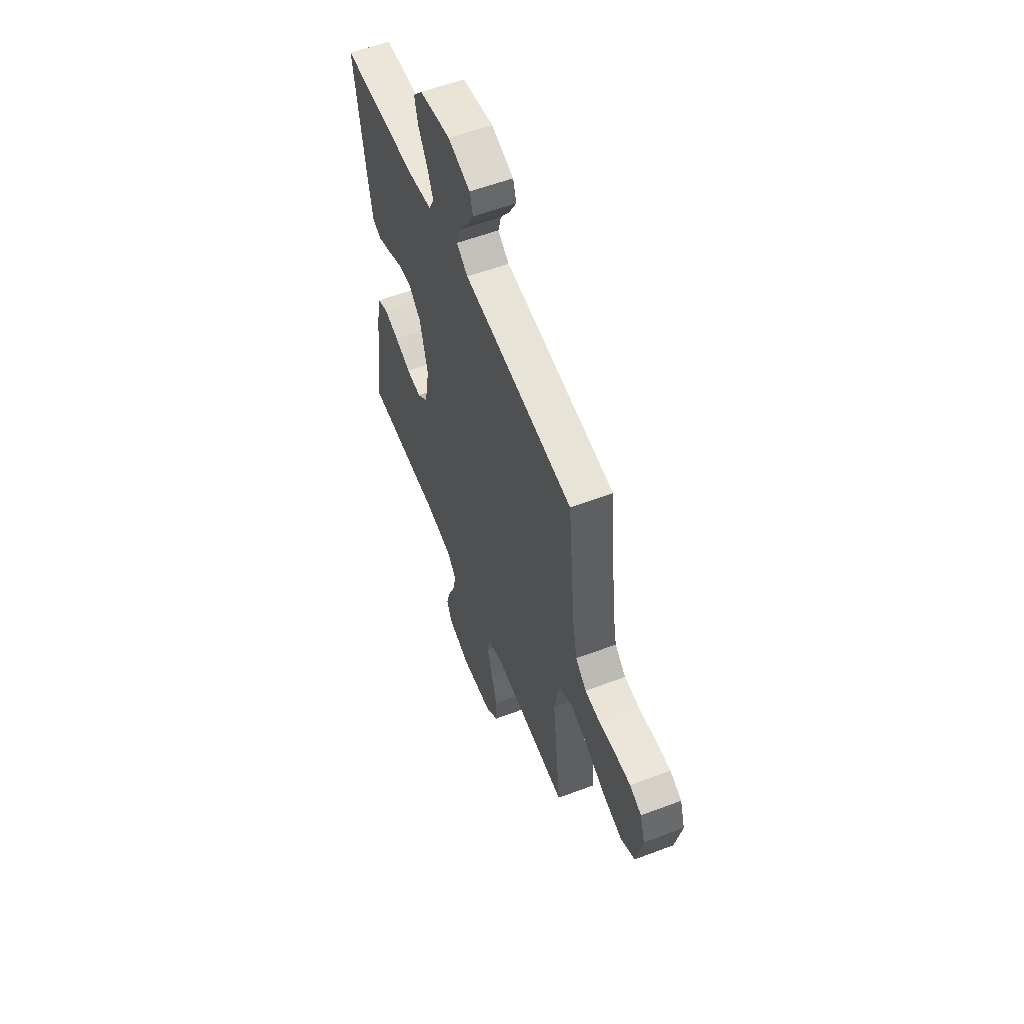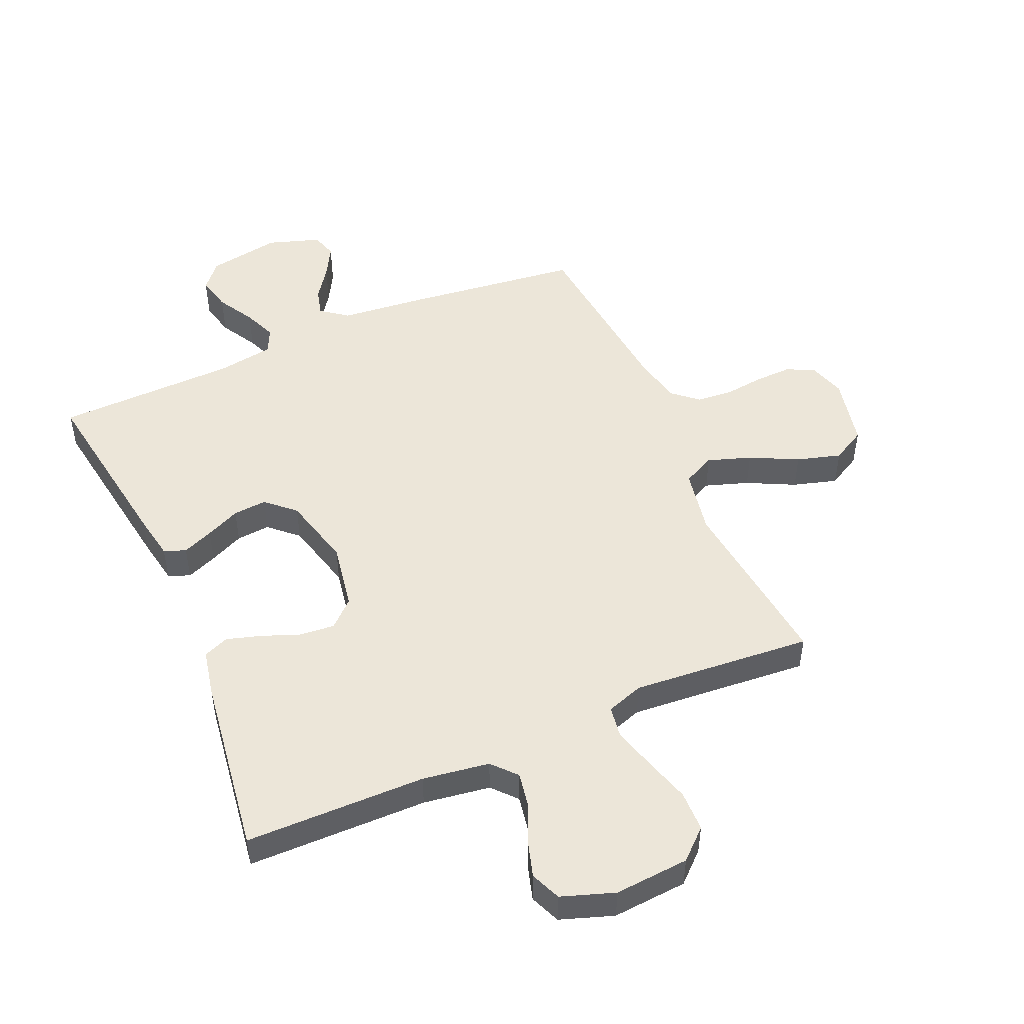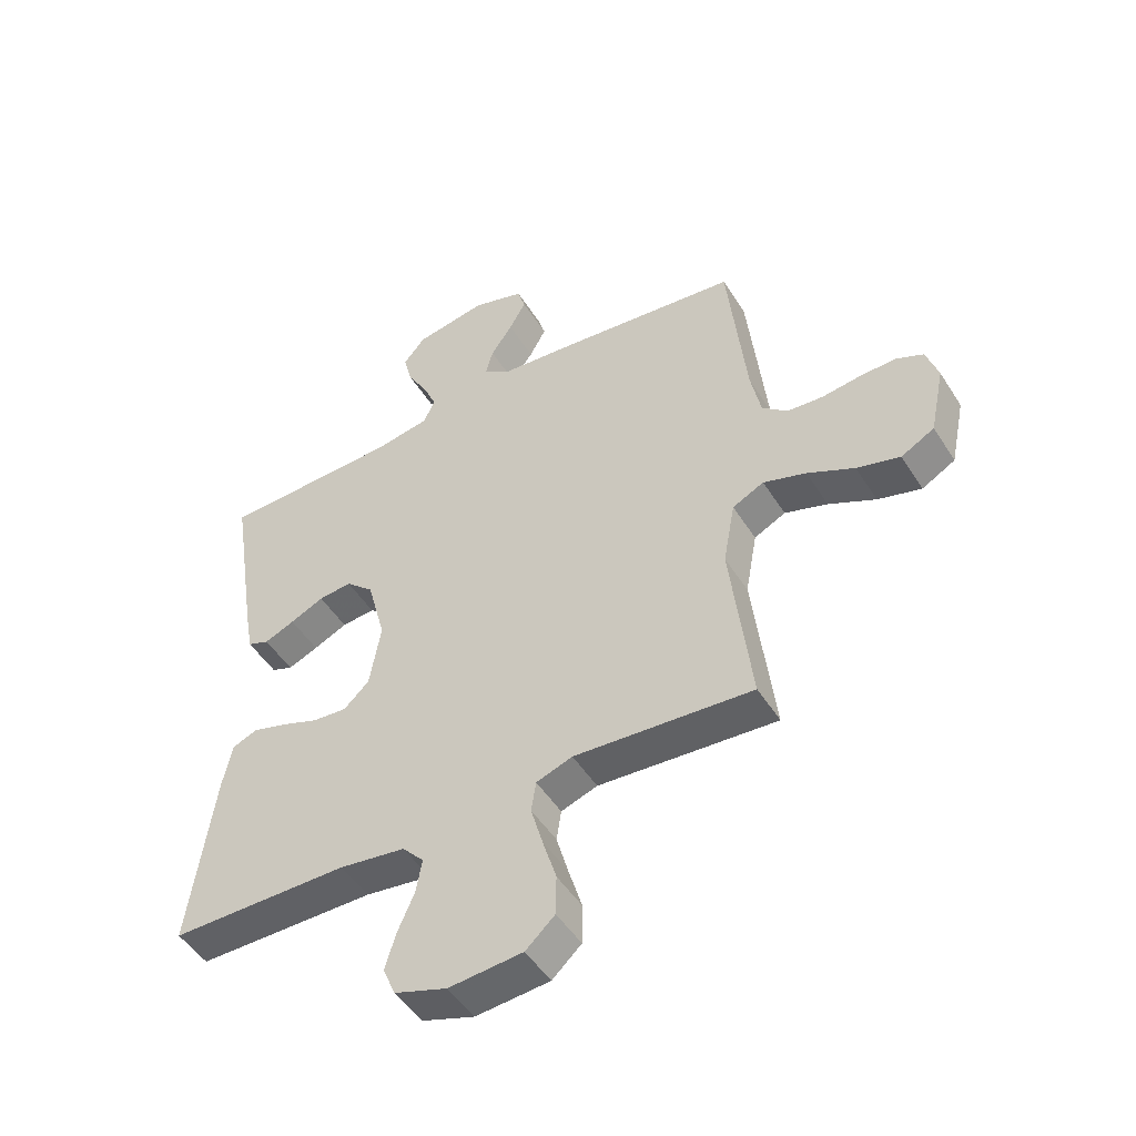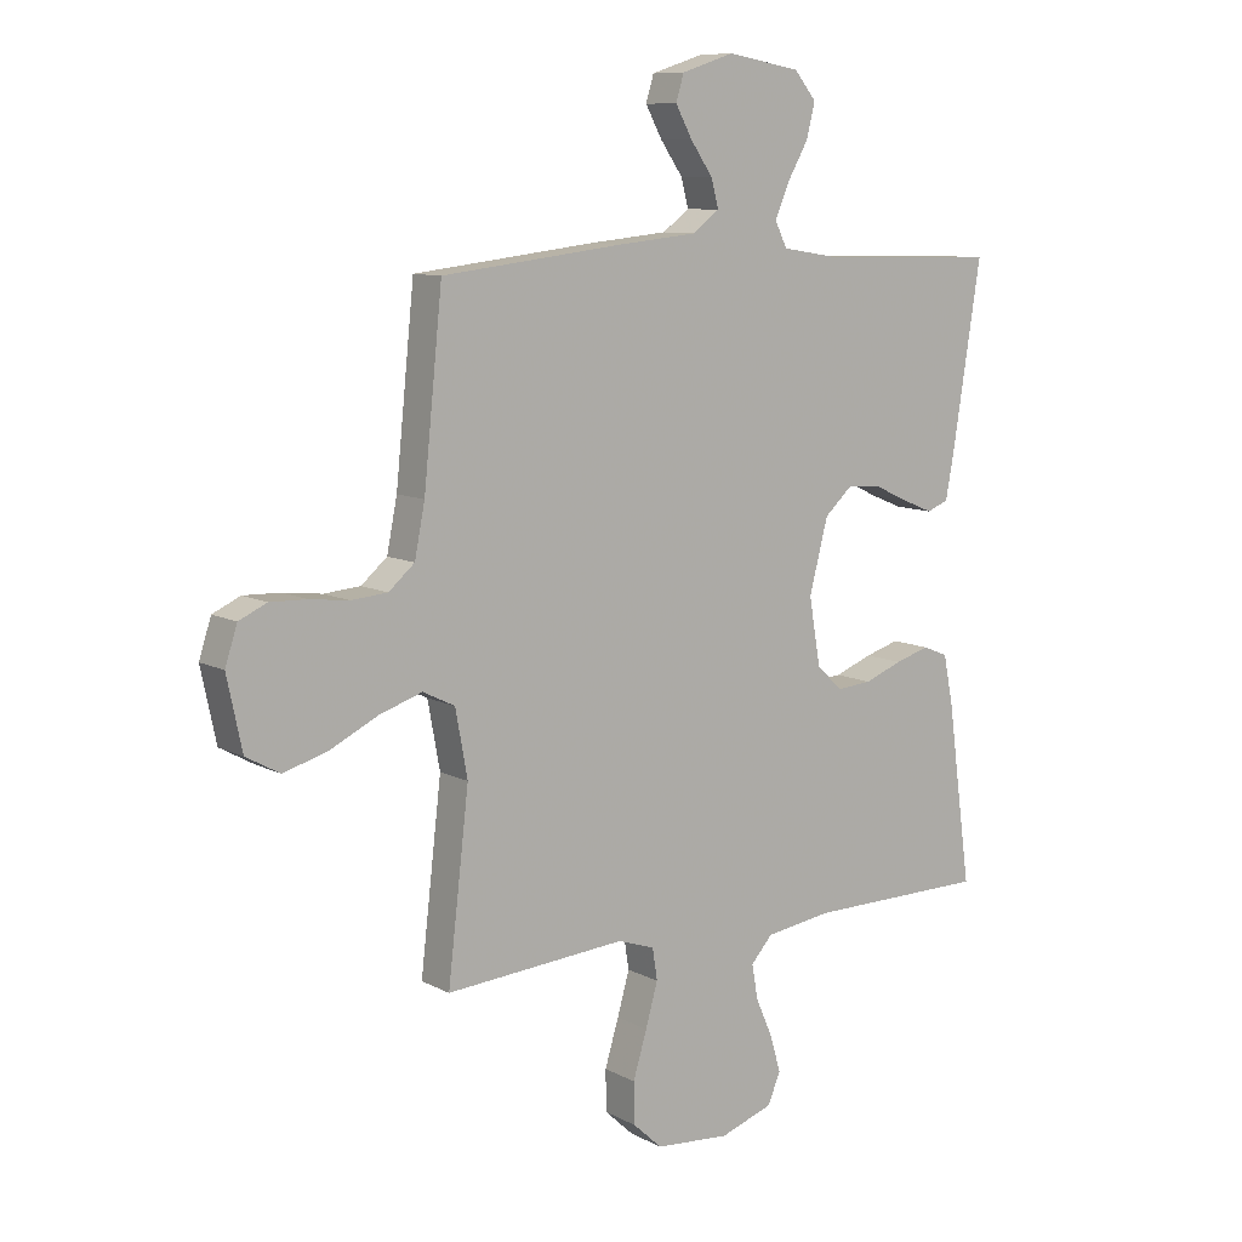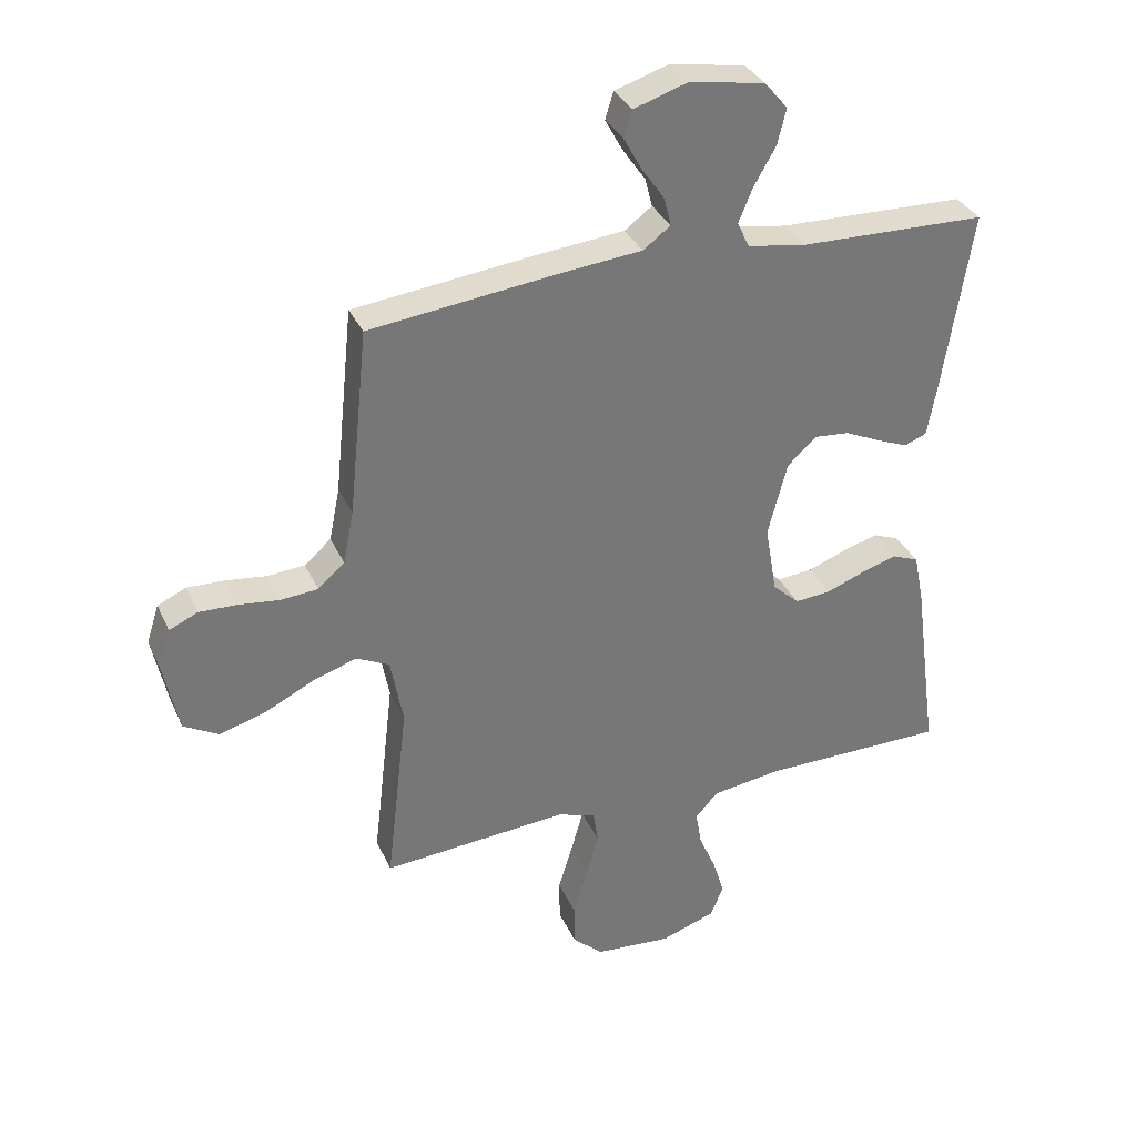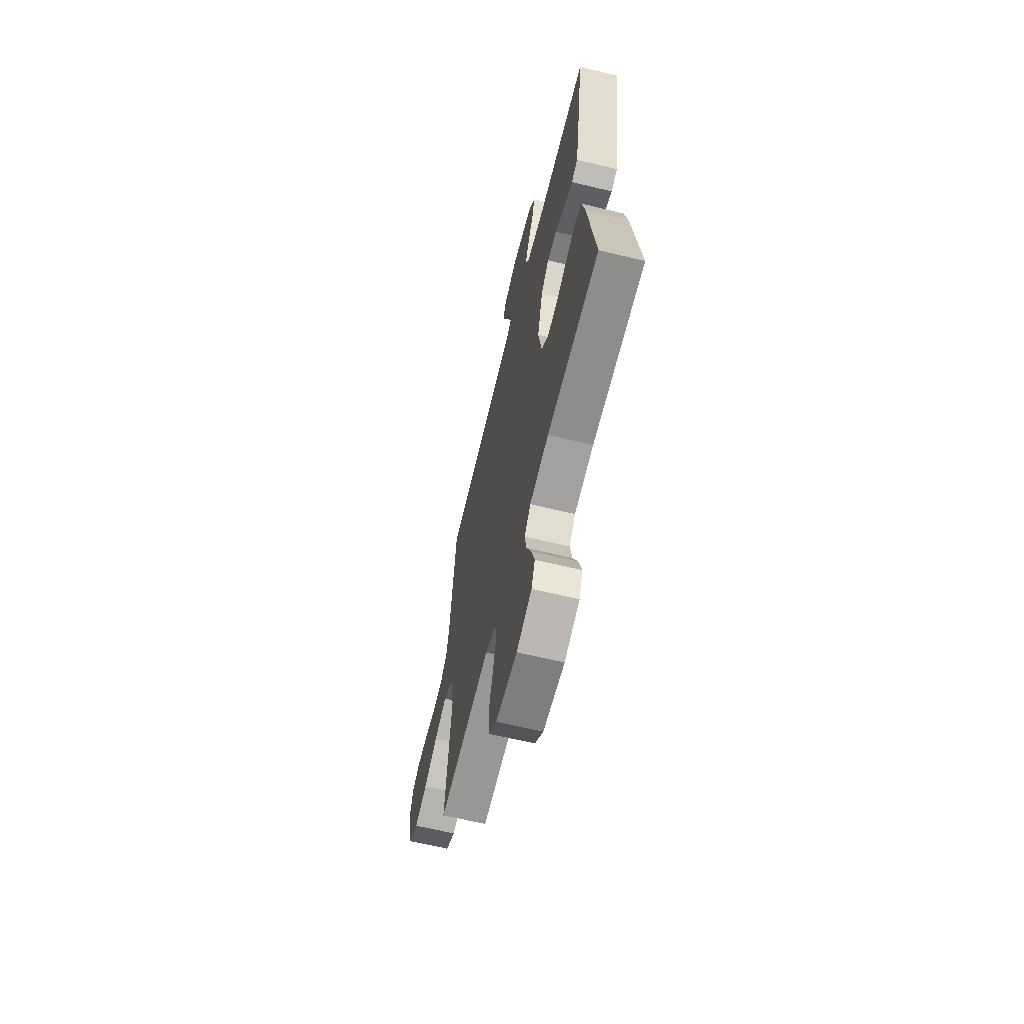
<metadata>
{"format":"obj","ext":"obj","renderer":"f3d","projection":"perspective","resolution":1024,"background":"white","views":[{"elev":57.3,"azim":-111.4,"up":"+Z"},{"elev":49.4,"azim":156.6,"up":"+Y"},{"elev":-49.3,"azim":-148.9,"up":"+Z"},{"elev":9.7,"azim":-37.0,"up":"+Z"},{"elev":33.7,"azim":-21.7,"up":"+Z"},{"elev":-64.0,"azim":76.3,"up":"+Z"}]}
</metadata>
<code>
v 0.5 0.07 -0.5
v 0.2 0.07 -0.502
v 0.089 0.07 -0.518
v 0.053 0.07 -0.558
v 0.063 0.07 -0.615
v 0.091 0.07 -0.679
v 0.109 0.07 -0.74
v 0.088 0.07 -0.79
v 0 0.07 -0.82
v -0.124 0.07 -0.81
v -0.173 0.07 -0.765
v -0.174 0.07 -0.697
v -0.151 0.07 -0.621
v -0.131 0.07 -0.55
v -0.139 0.07 -0.498
v -0.2 0.07 -0.477
v -0.5 0.07 -0.5
v -0.465 0.07 -0.2
v -0.485 0.07 -0.091
v -0.538 0.07 -0.065
v -0.61 0.07 -0.089
v -0.689 0.07 -0.128
v -0.762 0.07 -0.149
v -0.818 0.07 -0.118
v -0.843 0.07 0
v -0.823 0.07 0.062
v -0.777 0.07 0.083
v -0.716 0.07 0.081
v -0.651 0.07 0.073
v -0.591 0.07 0.078
v -0.548 0.07 0.115
v -0.531 0.07 0.2
v -0.5 0.07 0.5
v -0.2 0.07 0.535
v -0.067 0.07 0.548
v -0.023 0.07 0.581
v -0.035 0.07 0.627
v -0.072 0.07 0.68
v -0.1 0.07 0.731
v -0.087 0.07 0.774
v 0 0.07 0.802
v 0.121 0.07 0.781
v 0.158 0.07 0.737
v 0.144 0.07 0.68
v 0.109 0.07 0.619
v 0.086 0.07 0.564
v 0.106 0.07 0.523
v 0.2 0.07 0.508
v 0.5 0.07 0.5
v 0.453 0.07 0.2
v 0.439 0.07 0.124
v 0.403 0.07 0.11
v 0.352 0.07 0.131
v 0.295 0.07 0.157
v 0.239 0.07 0.162
v 0.192 0.07 0.119
v 0.161 0.07 0
v 0.18 0.07 -0.111
v 0.223 0.07 -0.151
v 0.281 0.07 -0.146
v 0.344 0.07 -0.122
v 0.401 0.07 -0.105
v 0.443 0.07 -0.122
v 0.459 0.07 -0.2
v 0.5 0 -0.5
v 0.2 0 -0.502
v 0.089 0 -0.518
v 0.053 0 -0.558
v 0.063 0 -0.615
v 0.091 0 -0.679
v 0.109 0 -0.74
v 0.088 0 -0.79
v 0 0 -0.82
v -0.124 0 -0.81
v -0.173 0 -0.765
v -0.174 0 -0.697
v -0.151 0 -0.621
v -0.131 0 -0.55
v -0.139 0 -0.498
v -0.2 0 -0.477
v -0.5 0 -0.5
v -0.465 0 -0.2
v -0.485 0 -0.091
v -0.538 0 -0.065
v -0.61 0 -0.089
v -0.689 0 -0.128
v -0.762 0 -0.149
v -0.818 0 -0.118
v -0.843 0 0
v -0.823 0 0.062
v -0.777 0 0.083
v -0.716 0 0.081
v -0.651 0 0.073
v -0.591 0 0.078
v -0.548 0 0.115
v -0.531 0 0.2
v -0.5 0 0.5
v -0.2 0 0.535
v -0.067 0 0.548
v -0.023 0 0.581
v -0.035 0 0.627
v -0.072 0 0.68
v -0.1 0 0.731
v -0.087 0 0.774
v 0 0 0.802
v 0.121 0 0.781
v 0.158 0 0.737
v 0.144 0 0.68
v 0.109 0 0.619
v 0.086 0 0.564
v 0.106 0 0.523
v 0.2 0 0.508
v 0.5 0 0.5
v 0.453 0 0.2
v 0.439 0 0.124
v 0.403 0 0.11
v 0.352 0 0.131
v 0.295 0 0.157
v 0.239 0 0.162
v 0.192 0 0.119
v 0.161 0 0
v 0.18 0 -0.111
v 0.223 0 -0.151
v 0.281 0 -0.146
v 0.344 0 -0.122
v 0.401 0 -0.105
v 0.443 0 -0.122
v 0.459 0 -0.2
f 63 64 1 2
f 60 61 62 63
f 60 63 2 3
f 59 60 3 4
f 58 59 4
f 57 58 4
f 51 52 53 54
f 49 50 51 54
f 48 49 54 55
f 47 48 55 56
f 42 43 44 45
f 42 45 46
f 41 42 46
f 40 41 46
f 37 38 39 40
f 37 40 46 47
f 32 33 34 35
f 31 32 35
f 31 35 36
f 26 27 28 29
f 24 25 26 29
f 24 29 30
f 21 22 23 24
f 20 21 24 30
f 19 20 30 31
f 16 17 18
f 15 16 18 19
f 10 11 12 13
f 10 13 14
f 9 10 14
f 8 9 14 15
f 5 6 7 8
f 4 5 8 15
f 37 47 56 57
f 36 37 57
f 19 31 36 57
f 4 15 19 57
f 66 65 128 127
f 127 126 125 124
f 67 66 127 124
f 68 67 124 123
f 68 123 122
f 68 122 121
f 118 117 116 115
f 118 115 114 113
f 119 118 113 112
f 120 119 112 111
f 109 108 107 106
f 110 109 106
f 110 106 105
f 110 105 104
f 104 103 102 101
f 111 110 104 101
f 99 98 97 96
f 99 96 95
f 100 99 95
f 93 92 91 90
f 93 90 89 88
f 94 93 88
f 88 87 86 85
f 94 88 85 84
f 95 94 84 83
f 82 81 80
f 83 82 80 79
f 77 76 75 74
f 78 77 74
f 78 74 73
f 79 78 73 72
f 72 71 70 69
f 79 72 69 68
f 121 120 111 101
f 121 101 100
f 121 100 95 83
f 121 83 79 68
f 1 65 66 2
f 2 66 67 3
f 3 67 68 4
f 4 68 69 5
f 5 69 70 6
f 6 70 71 7
f 7 71 72 8
f 8 72 73 9
f 9 73 74 10
f 10 74 75 11
f 11 75 76 12
f 12 76 77 13
f 13 77 78 14
f 14 78 79 15
f 15 79 80 16
f 16 80 81 17
f 17 81 82 18
f 18 82 83 19
f 19 83 84 20
f 20 84 85 21
f 21 85 86 22
f 22 86 87 23
f 23 87 88 24
f 24 88 89 25
f 25 89 90 26
f 26 90 91 27
f 27 91 92 28
f 28 92 93 29
f 29 93 94 30
f 30 94 95 31
f 31 95 96 32
f 32 96 97 33
f 33 97 98 34
f 34 98 99 35
f 35 99 100 36
f 36 100 101 37
f 37 101 102 38
f 38 102 103 39
f 39 103 104 40
f 40 104 105 41
f 41 105 106 42
f 42 106 107 43
f 43 107 108 44
f 44 108 109 45
f 45 109 110 46
f 46 110 111 47
f 47 111 112 48
f 48 112 113 49
f 49 113 114 50
f 50 114 115 51
f 51 115 116 52
f 52 116 117 53
f 53 117 118 54
f 54 118 119 55
f 55 119 120 56
f 56 120 121 57
f 57 121 122 58
f 58 122 123 59
f 59 123 124 60
f 60 124 125 61
f 61 125 126 62
f 62 126 127 63
f 63 127 128 64
f 64 128 65 1

</code>
